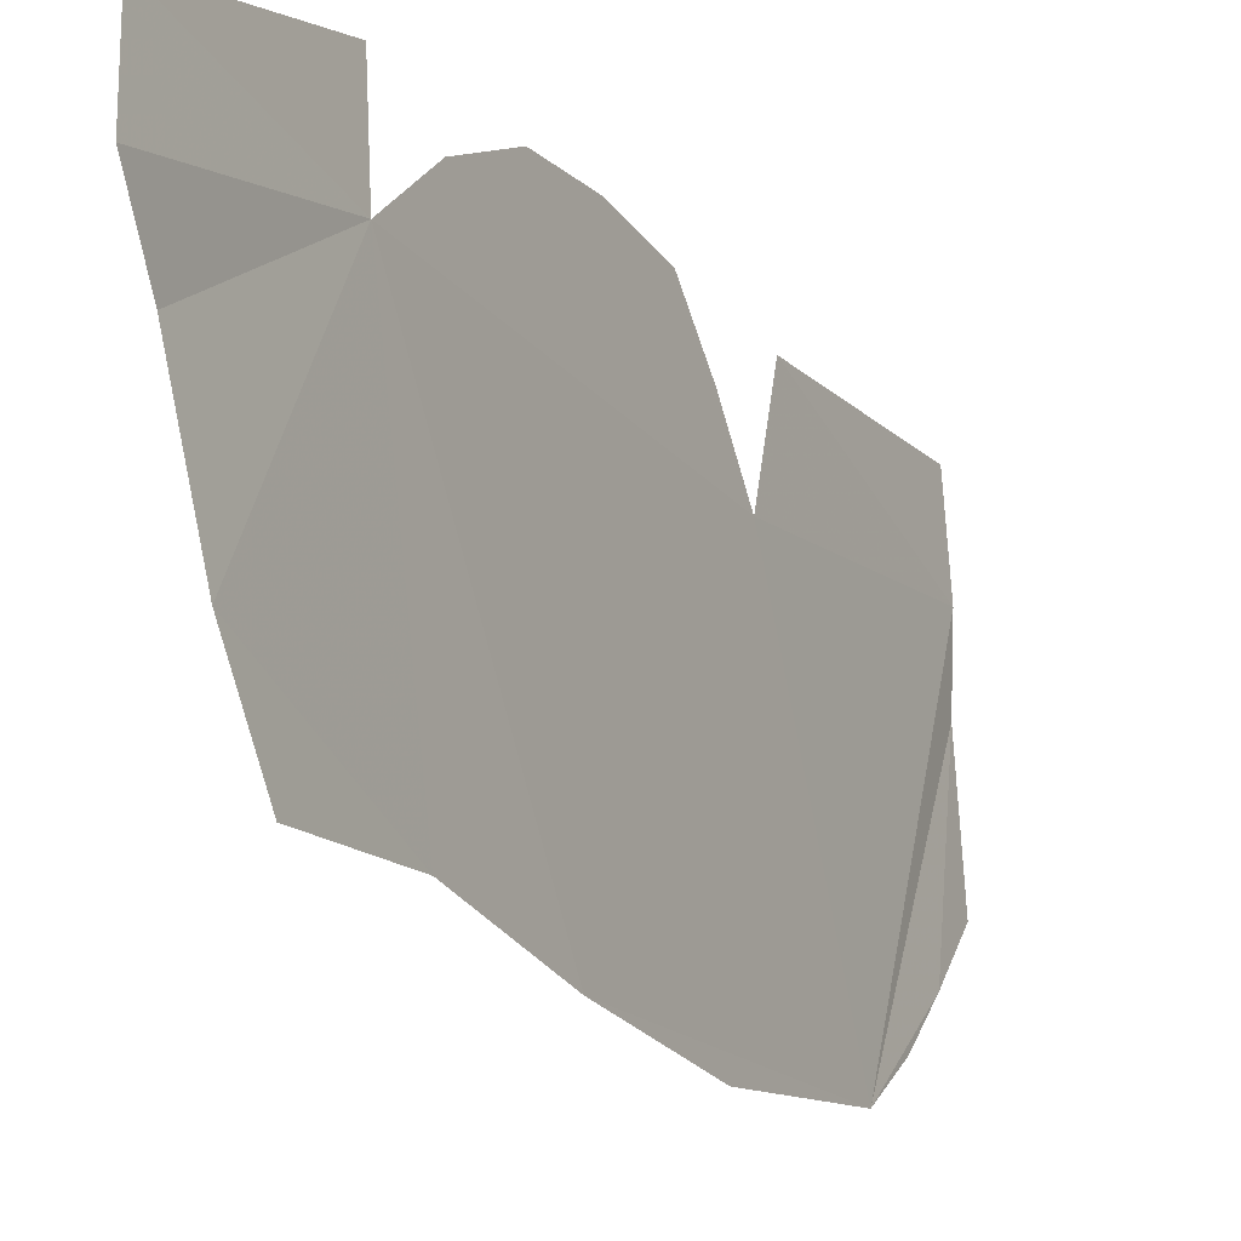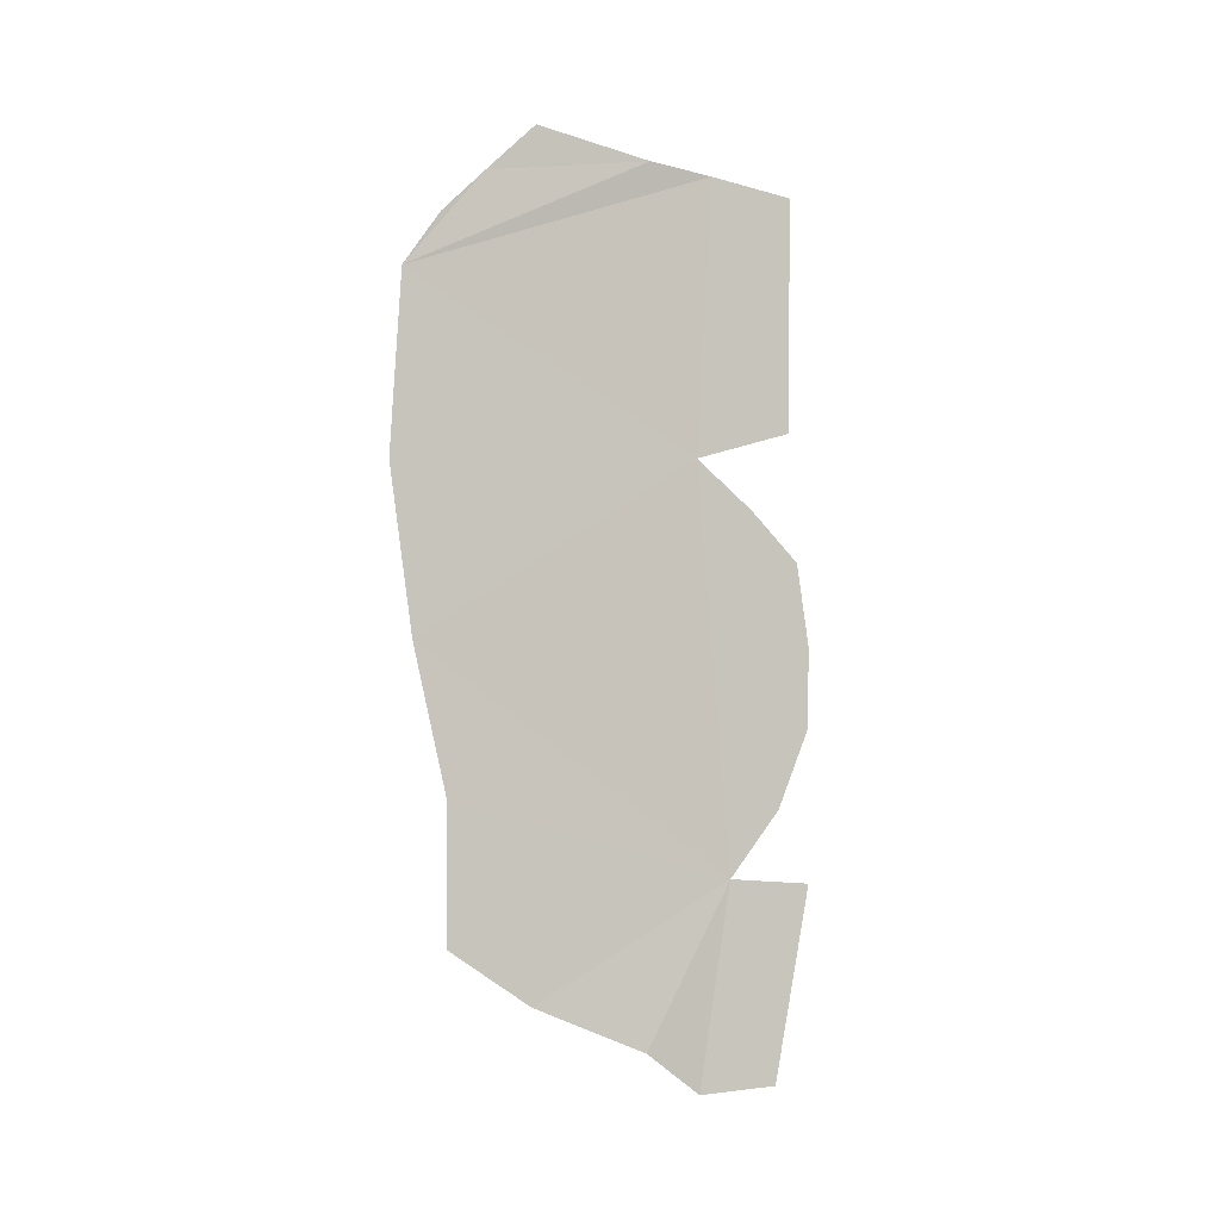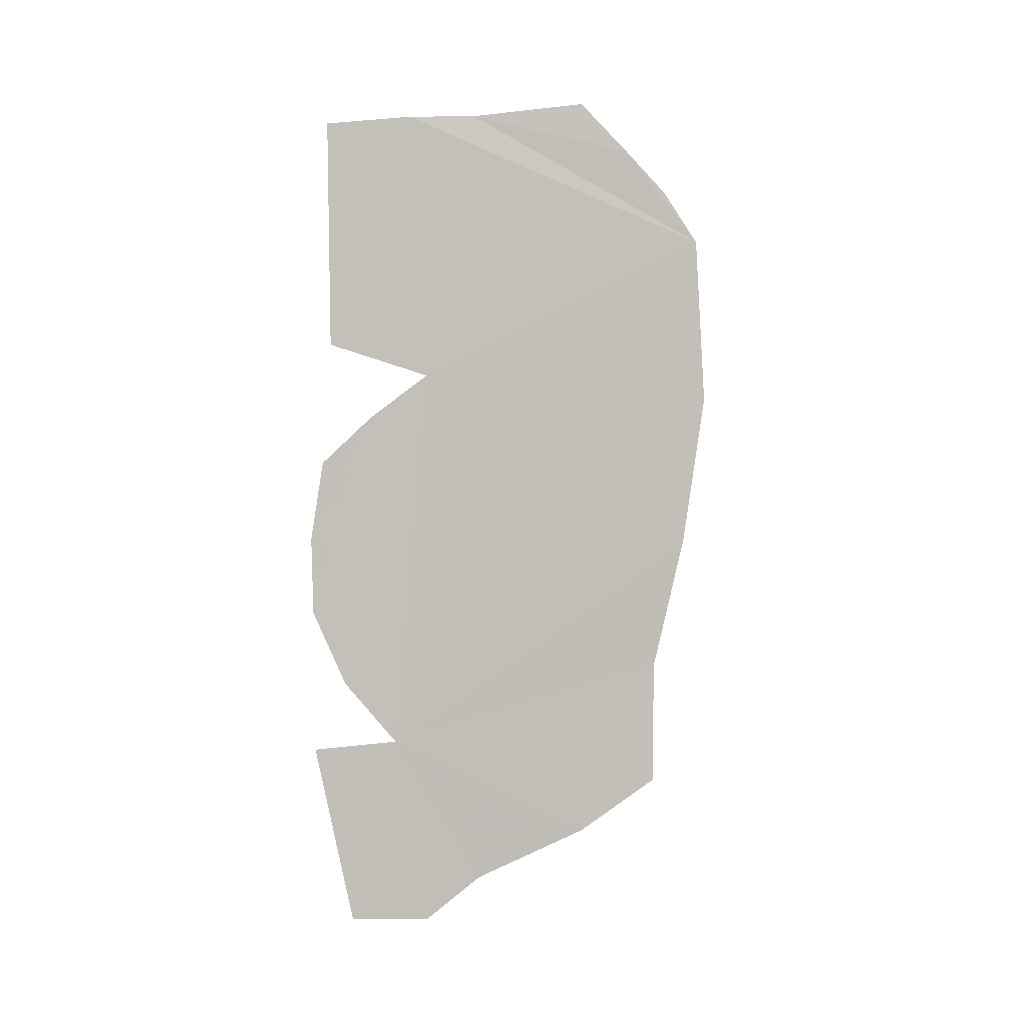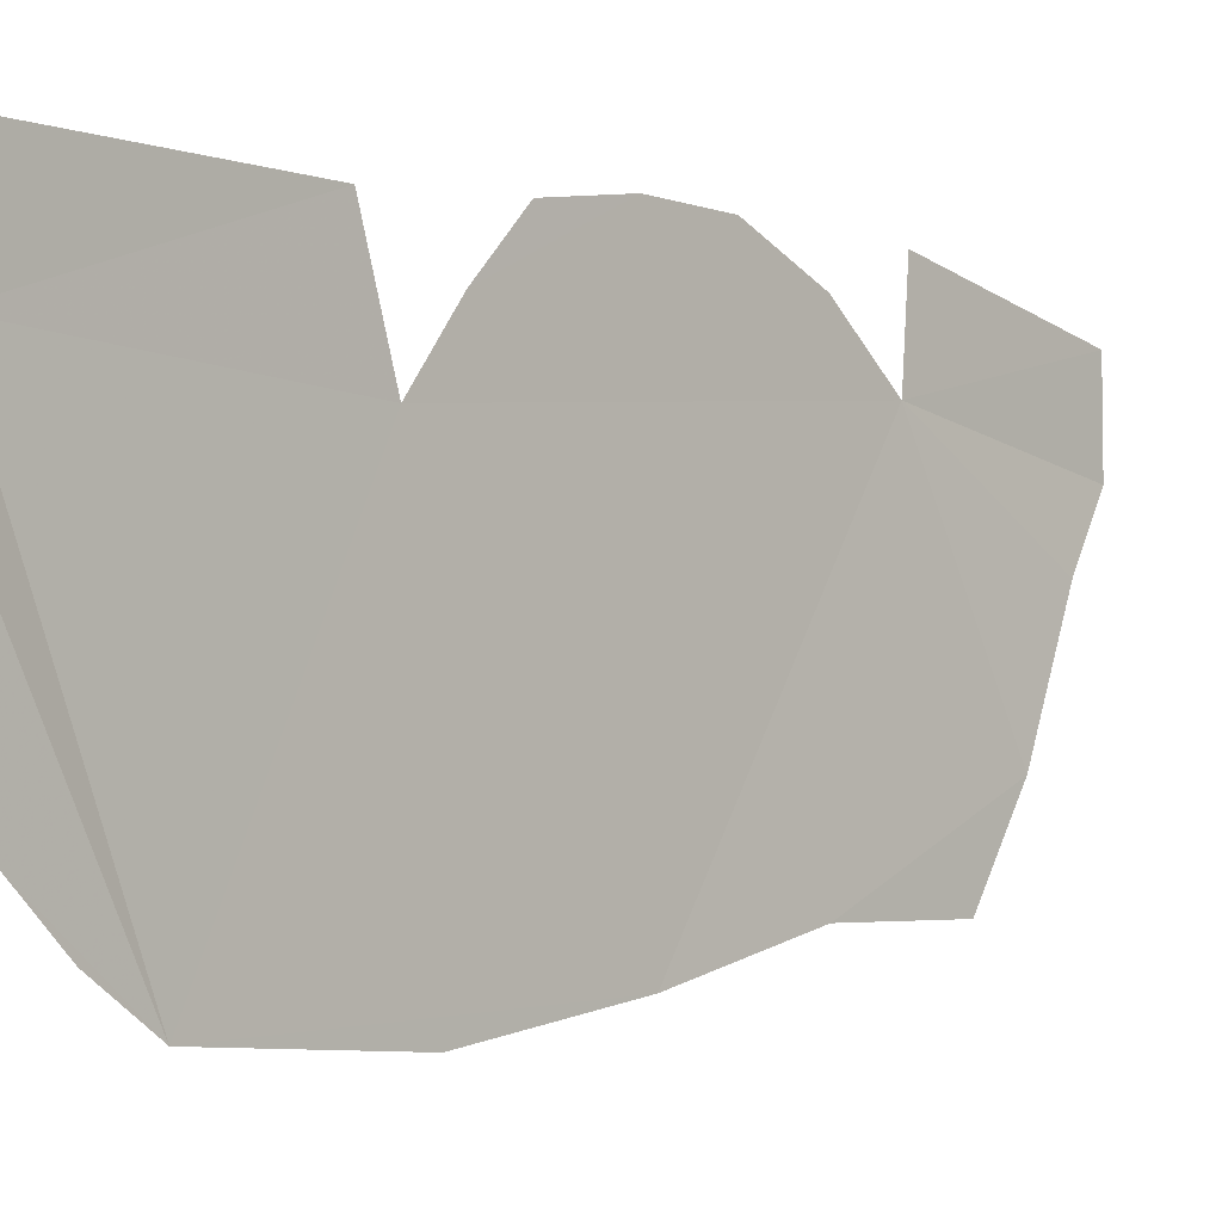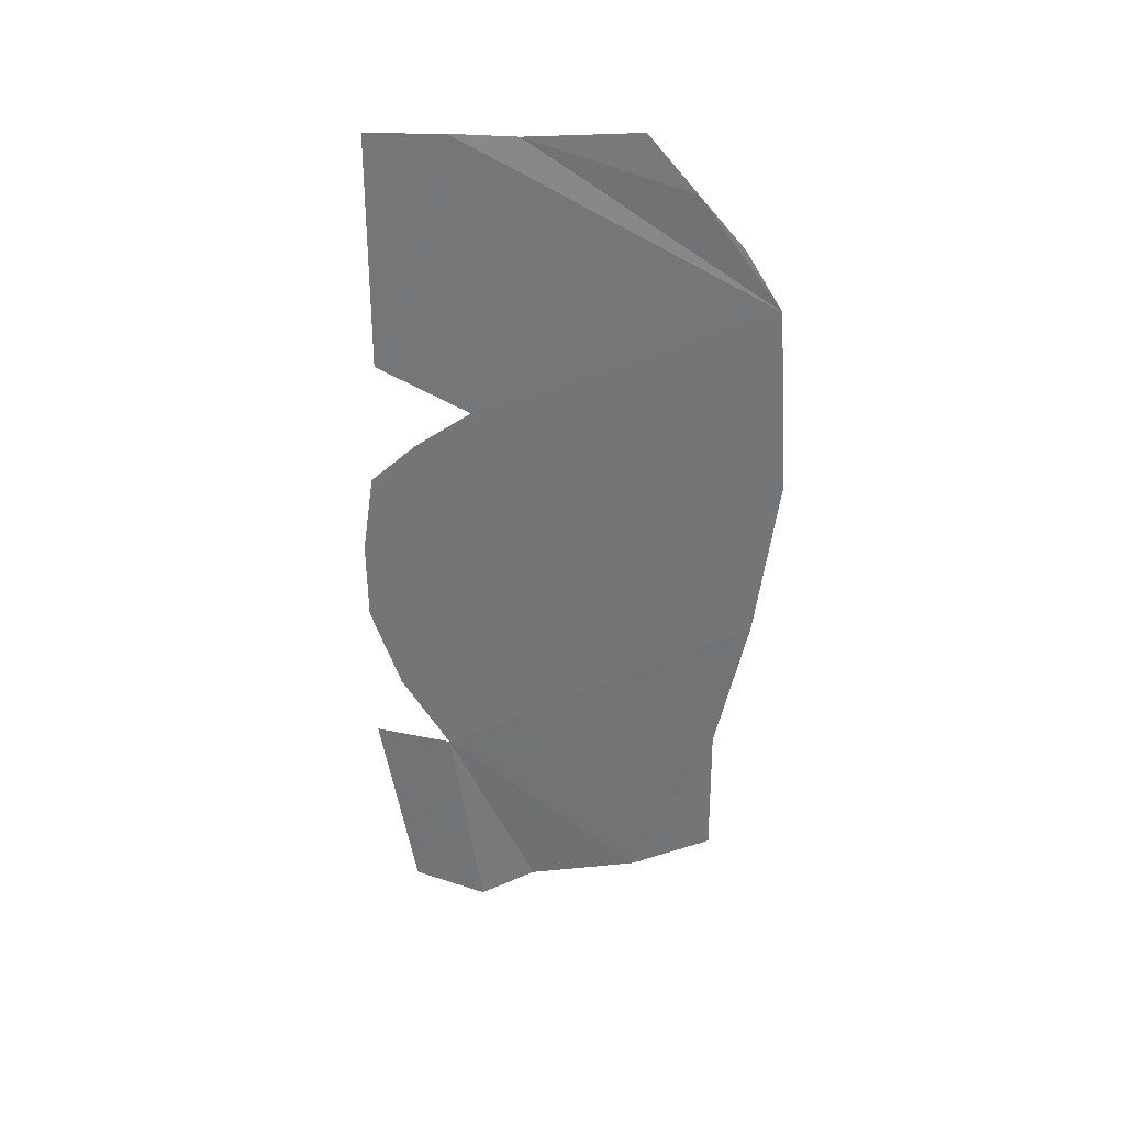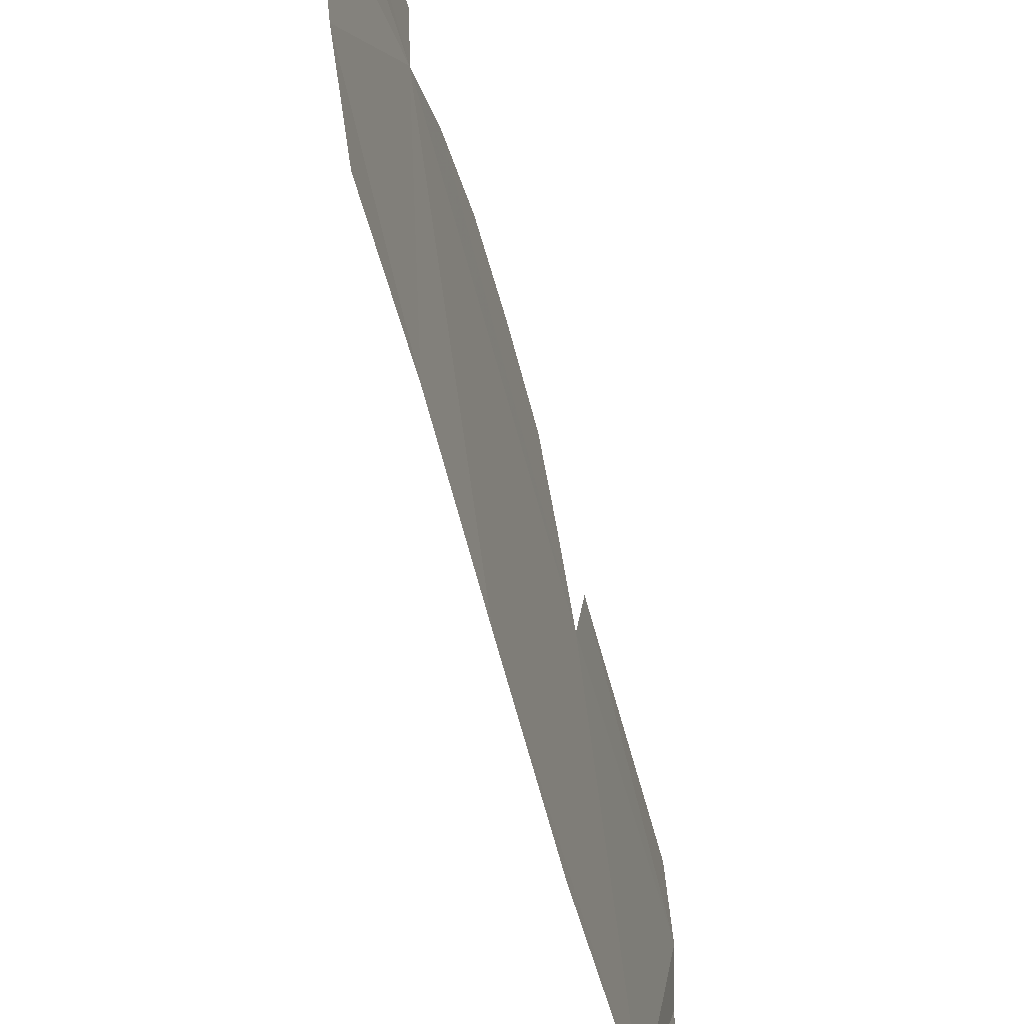
<metadata>
{"format":"obj","ext":"obj","renderer":"f3d","projection":"perspective","resolution":1024,"background":"white","views":[{"elev":-15.5,"azim":-151.8,"up":"+Y"},{"elev":-5.2,"azim":62.0,"up":"+Z"},{"elev":3.0,"azim":-101.8,"up":"+Z"},{"elev":-3.3,"azim":42.2,"up":"+Y"},{"elev":29.6,"azim":-68.4,"up":"+Z"},{"elev":-61.4,"azim":-164.6,"up":"+Y"}]}
</metadata>
<code>
v -0.4945 0.8765 0.2554
v -0.496 1.099 -0.5736
v -0.4956 0.9641 -0.7355
v -0.4829 0.149 -0.2006
v -0.4896 1.081 -1.219
v -0.4946 0.8776 -1.228
v -0.4956 0.9641 -0.7355
v -0.4931 1.181 -0.7496
v -0.4945 0.8765 0.2554
v -0.492 0.9194 0.9443
v -0.4934 1.134 0.3359
v -0.492 0.9194 0.9443
v -0.4876 1.139 0.9195
v -0.4934 1.134 0.3359
v -0.4945 0.8765 0.2554
v -0.4829 0.149 -0.2006
v -0.4836 0.1168 0.6285
v -0.492 0.9194 0.9443
v -0.4797 0.2327 -0.5522
v -0.4829 0.149 -0.2006
v -0.4956 0.9641 -0.7355
v -0.4792 0.439 -1.007
v -0.4946 0.8776 -1.228
v -0.4794 0.7302 -1.124
v -0.4956 0.9641 -0.7355
v -0.4792 0.439 -1.007
v -0.4956 0.9641 -0.7355
v -0.4794 0.7302 -1.124
v -0.4836 0.1168 0.6285
v -0.4829 0.149 -0.2006
v -0.4829 0.09055 0.1926
v -0.4792 0.439 -1.007
v -0.4785 0.2326 -0.8735
v -0.4797 0.2327 -0.5522
v -0.4836 0.1168 0.6285
v -0.4851 0.3193 0.8731
v -0.4808 0.7441 0.9536
v -0.4851 0.3193 0.8731
v -0.4812 0.4442 0.9968
v -0.4808 0.7441 0.9536
v -0.4836 0.1168 0.6285
v -0.4808 0.7441 0.9536
v -0.492 0.9194 0.9443
v -0.4836 0.1168 0.6285
v -0.4832 0.2092 0.7625
v -0.4851 0.3193 0.8731
v -0.4952 1.029 0.1413
v -0.4959 1.157 0.0209
v -0.496 1.189 -0.1824
v -0.4961 1.184 -0.38
v -0.4961 1.184 -0.38
v -0.496 1.099 -0.5736
v -0.4945 0.8765 0.2554
v -0.4952 1.029 0.1413
g mesh7462739
f 1 2 3
f 3 4 1
f 5 6 7
f 7 8 5
f 9 10 11
f 12 13 14
f 15 16 17
f 17 18 15
f 19 20 21
f 21 22 19
f 23 24 25
f 26 27 28
f 29 30 31
f 32 33 34
f 35 36 37
f 38 39 40
f 41 42 43
f 44 45 46
f 47 48 49
f 49 50 47
f 51 52 53
f 53 54 51

</code>
